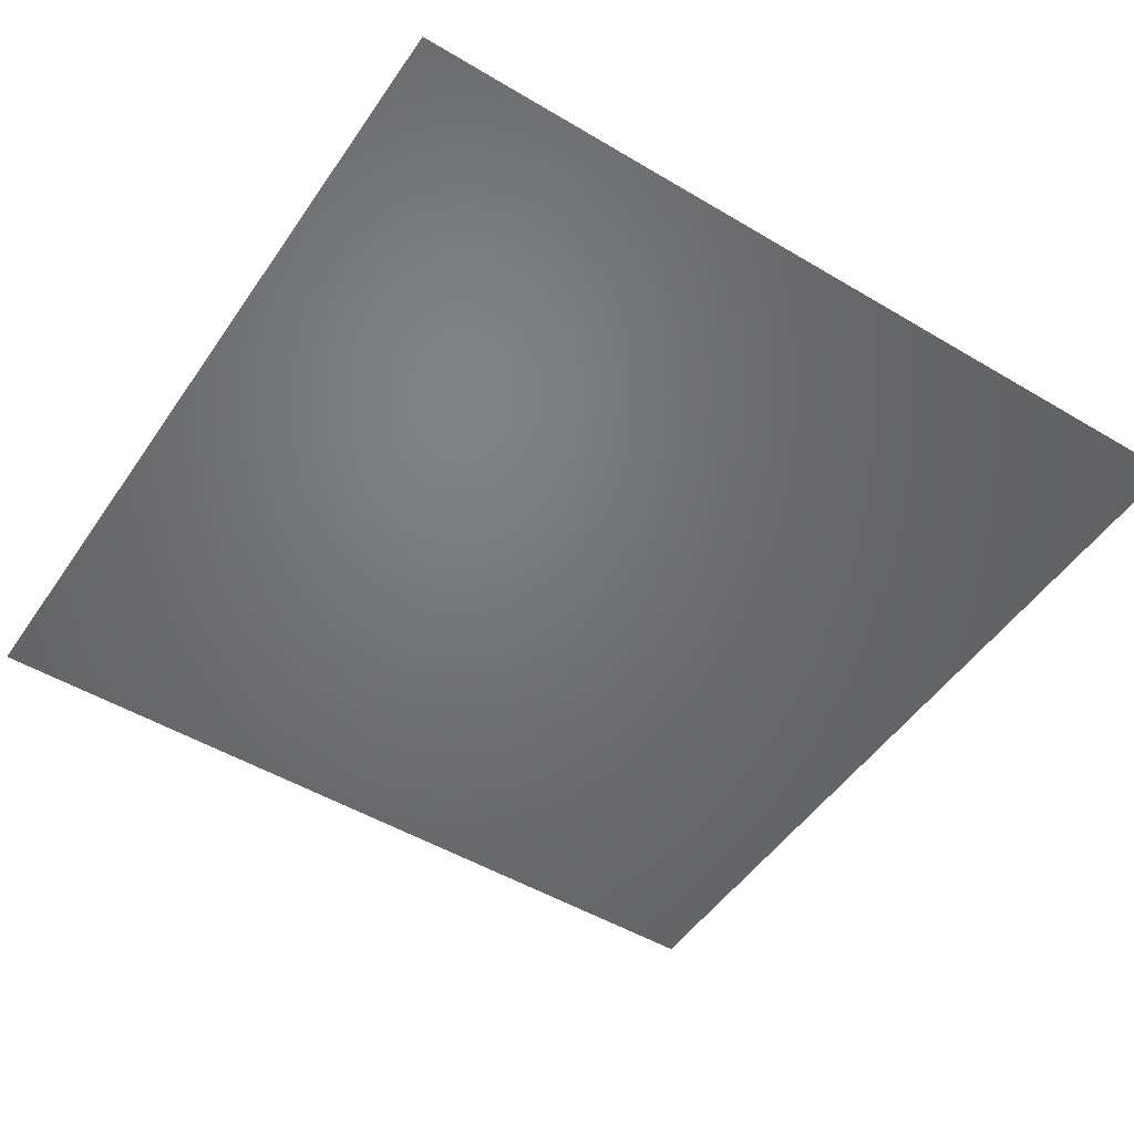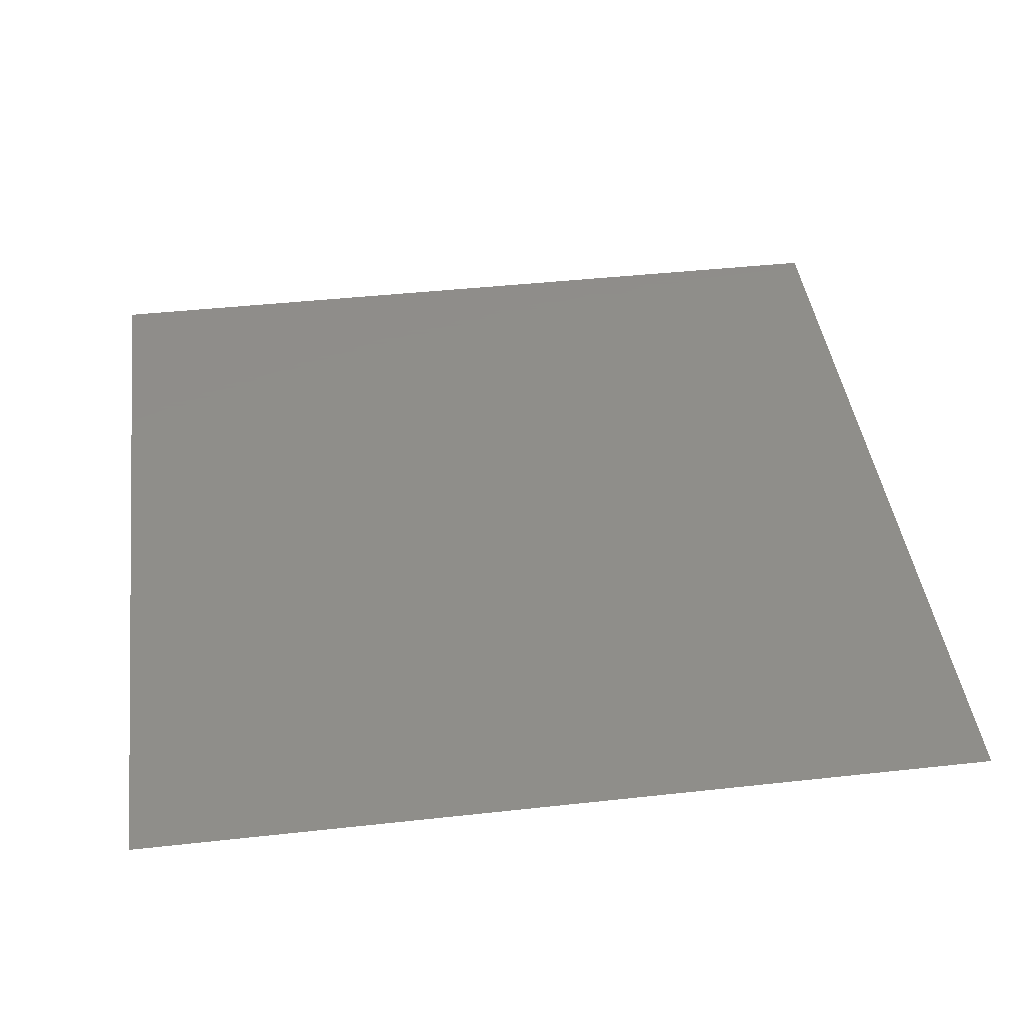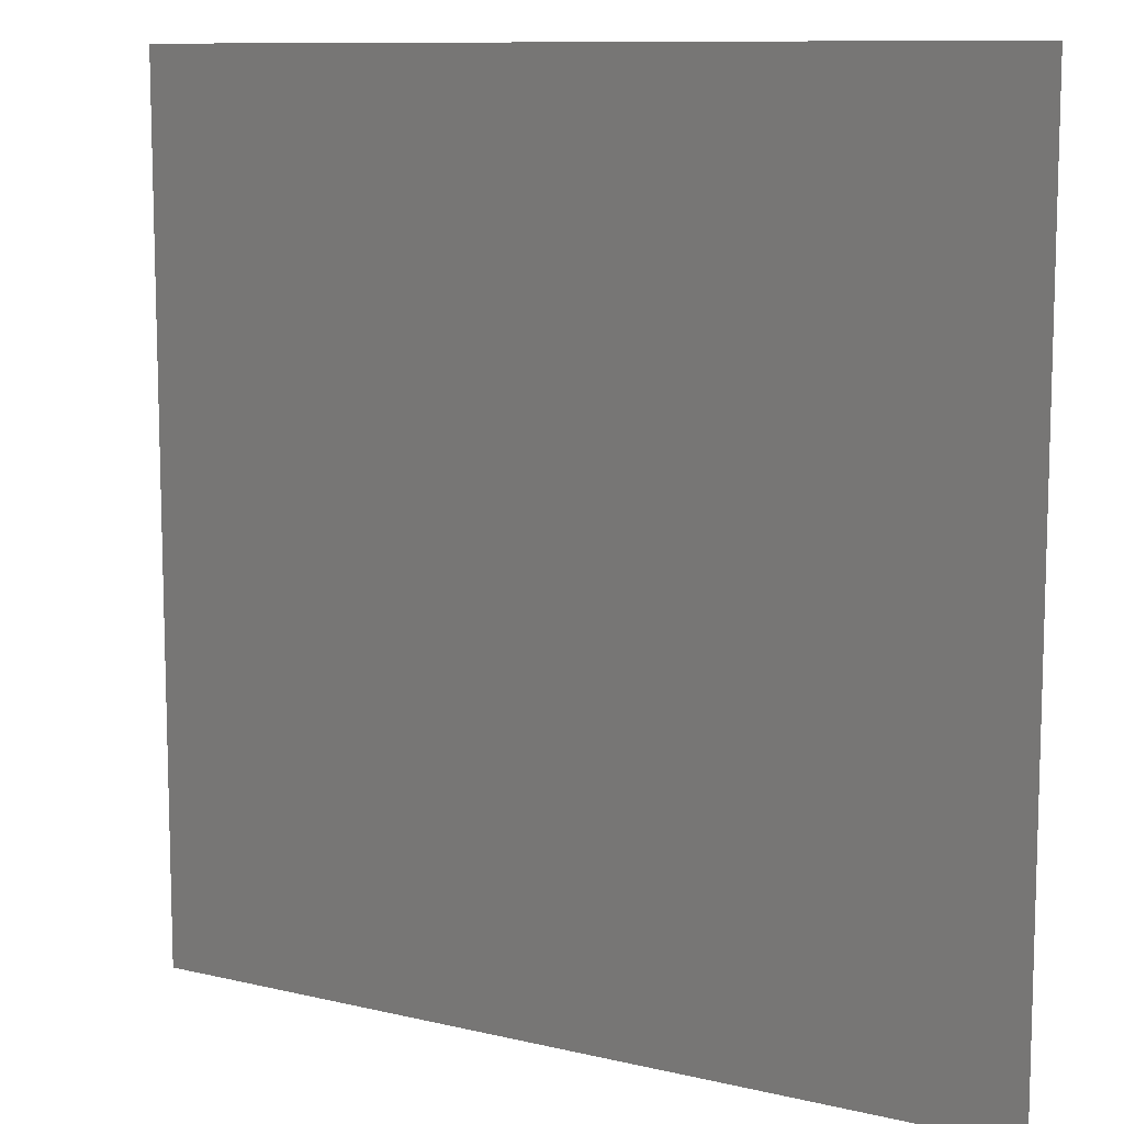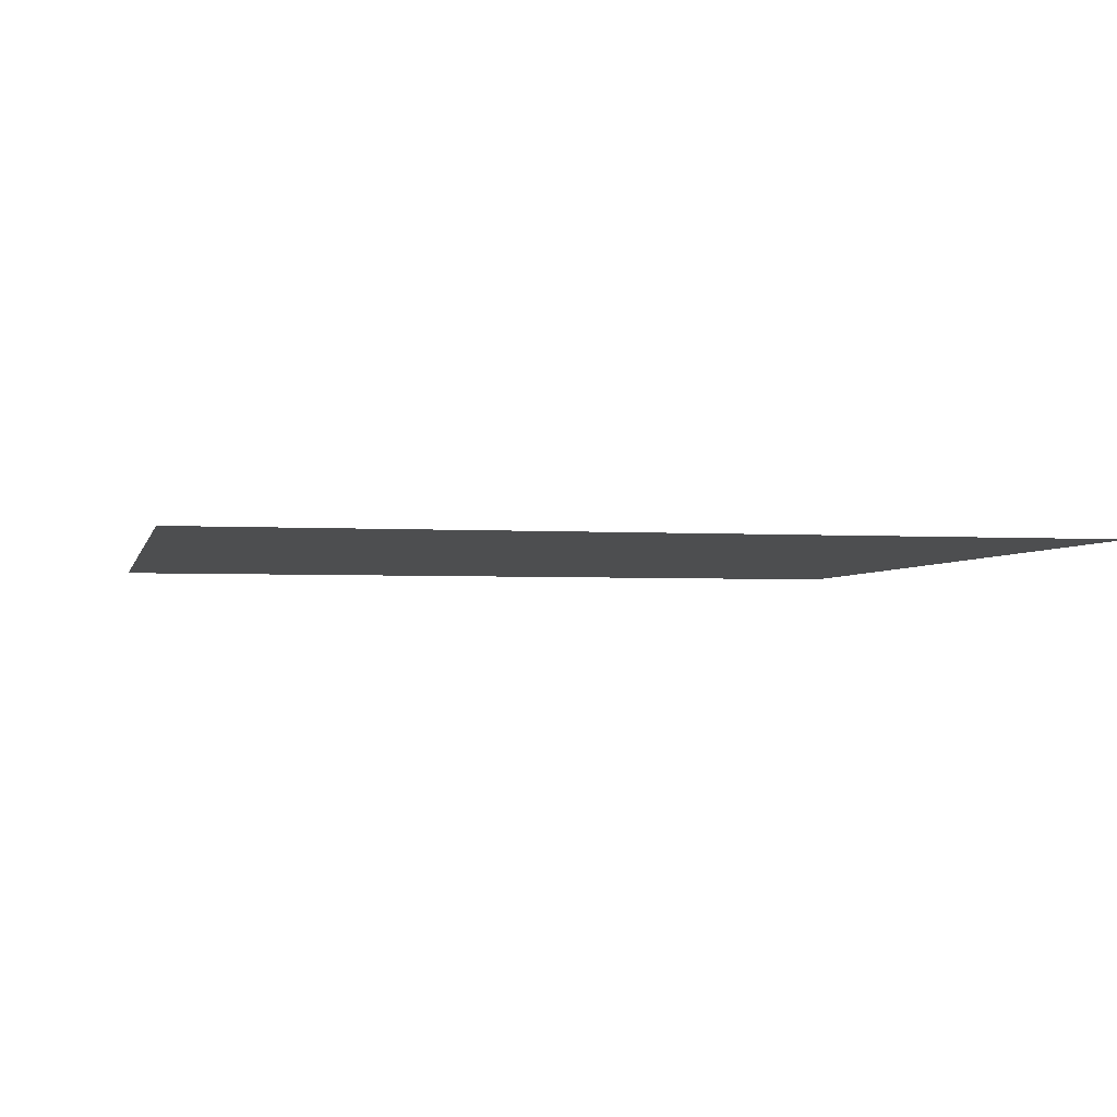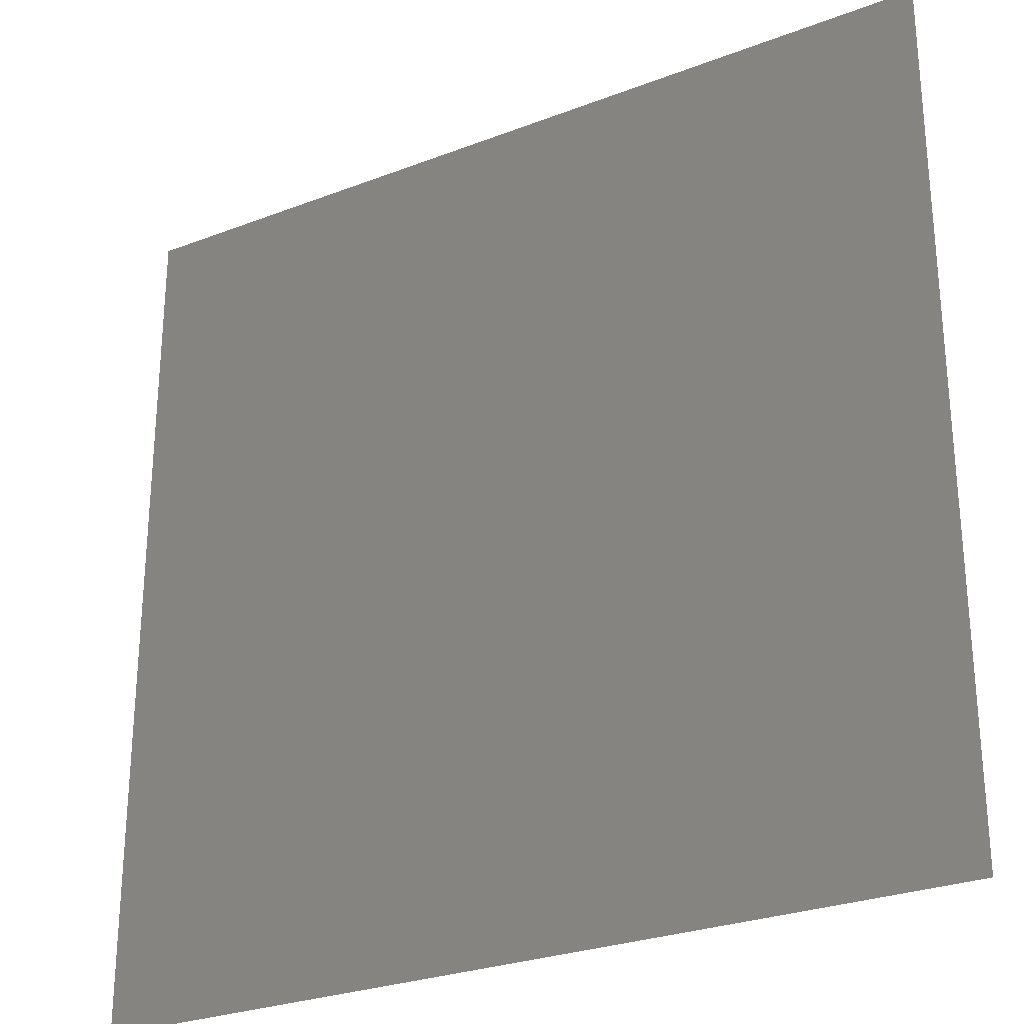
<metadata>
{"format":"stl","ext":"stl","renderer":"f3d","projection":"perspective","resolution":1024,"background":"white","views":[{"elev":-50.1,"azim":56.8,"up":"+Y"},{"elev":42.6,"azim":172.5,"up":"+Y"},{"elev":10.2,"azim":31.1,"up":"+Z"},{"elev":-3.0,"azim":-102.3,"up":"+Y"},{"elev":-27.4,"azim":-149.4,"up":"+Z"}]}
</metadata>
<code>
# stl→obj: 4 verts, 2 faces
v 0.25 0.25 0.25
v 0.25 0.25 -0.25
v -0.25 0.25 -0.25
v -0.25 0.25 0.25
f 1 2 3
f 1 3 4

</code>
